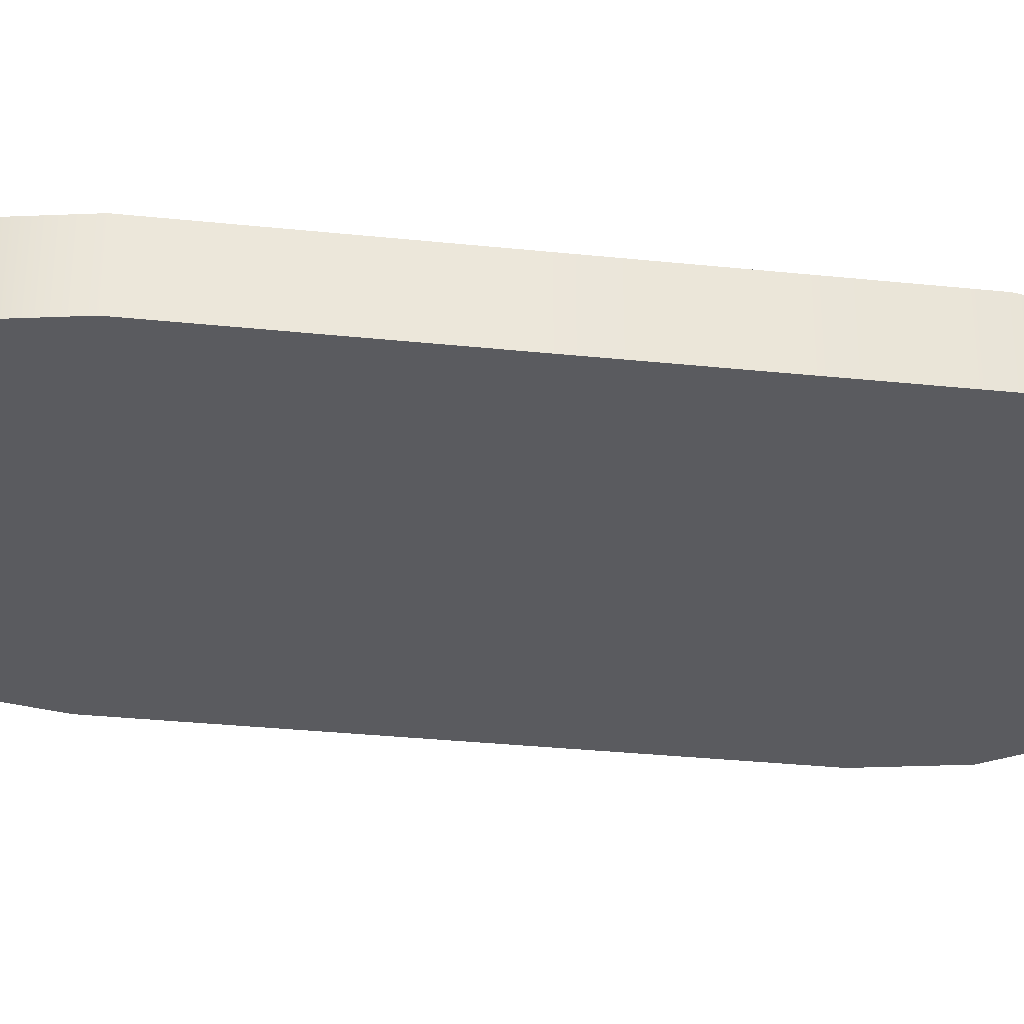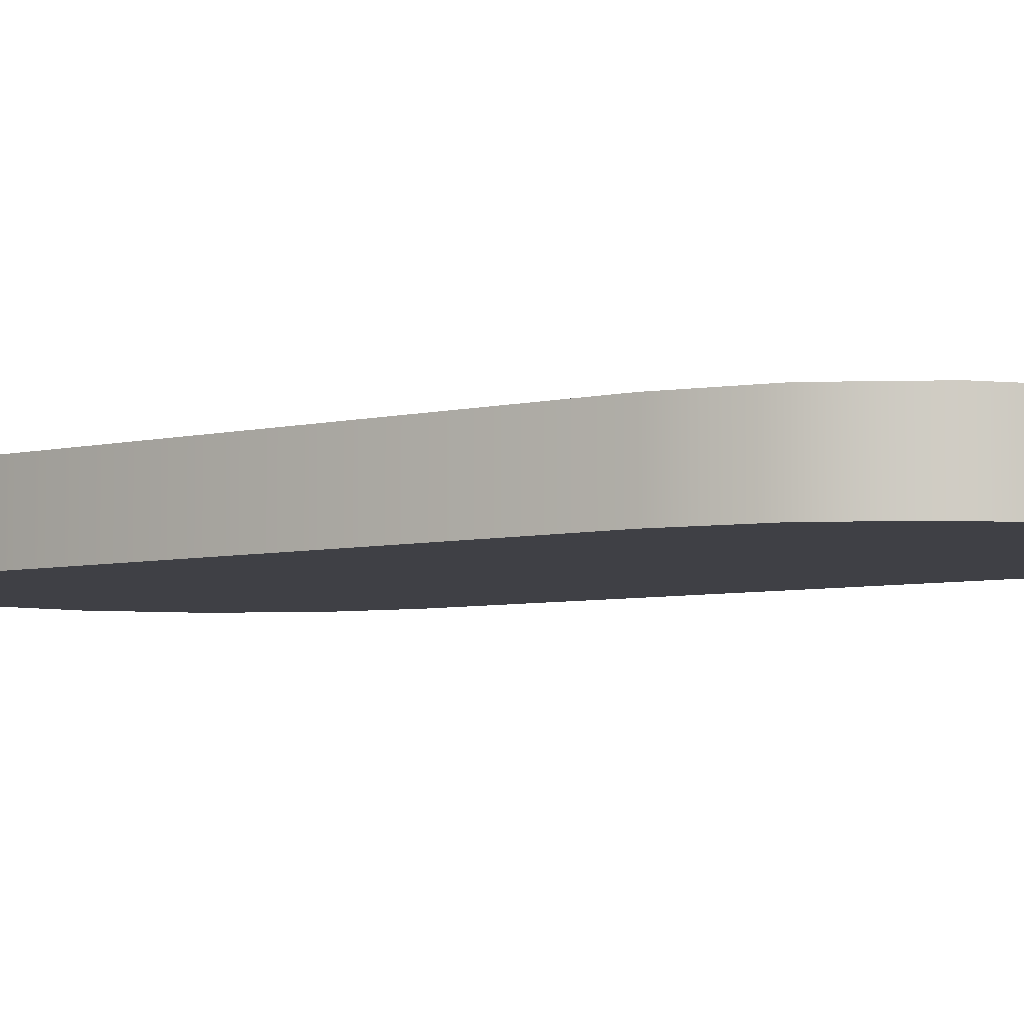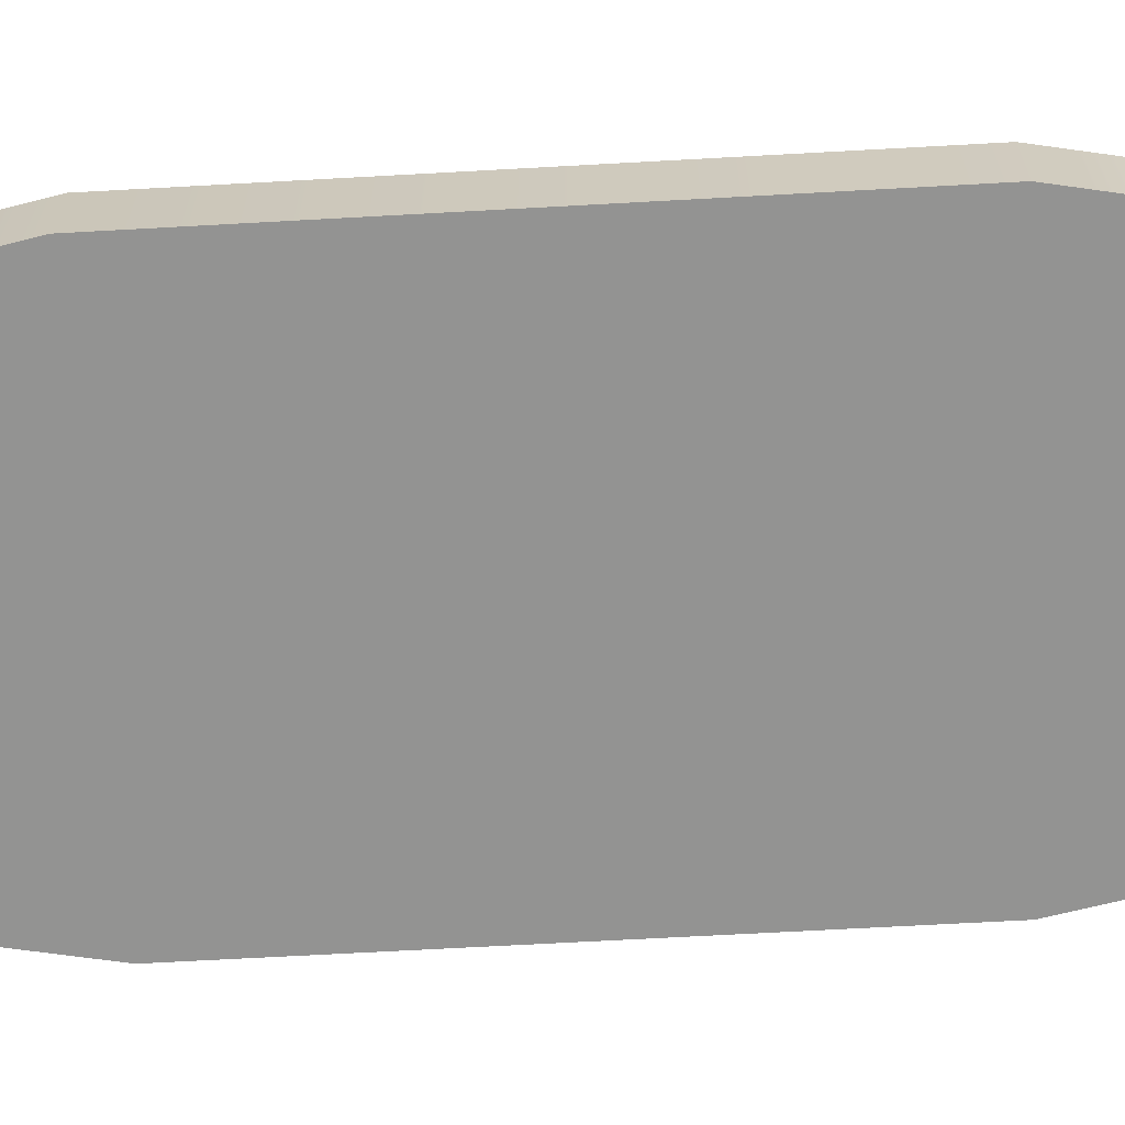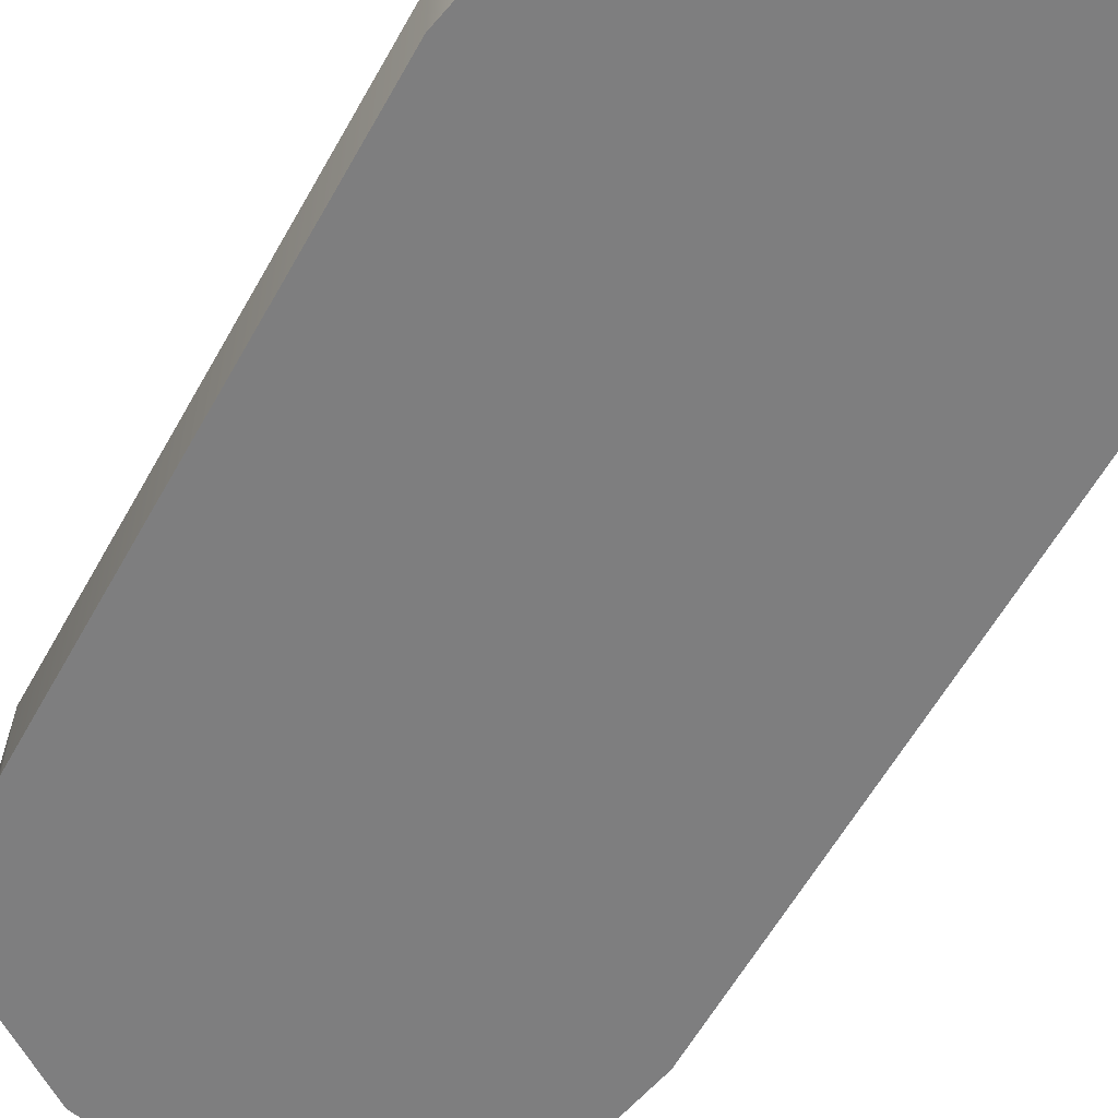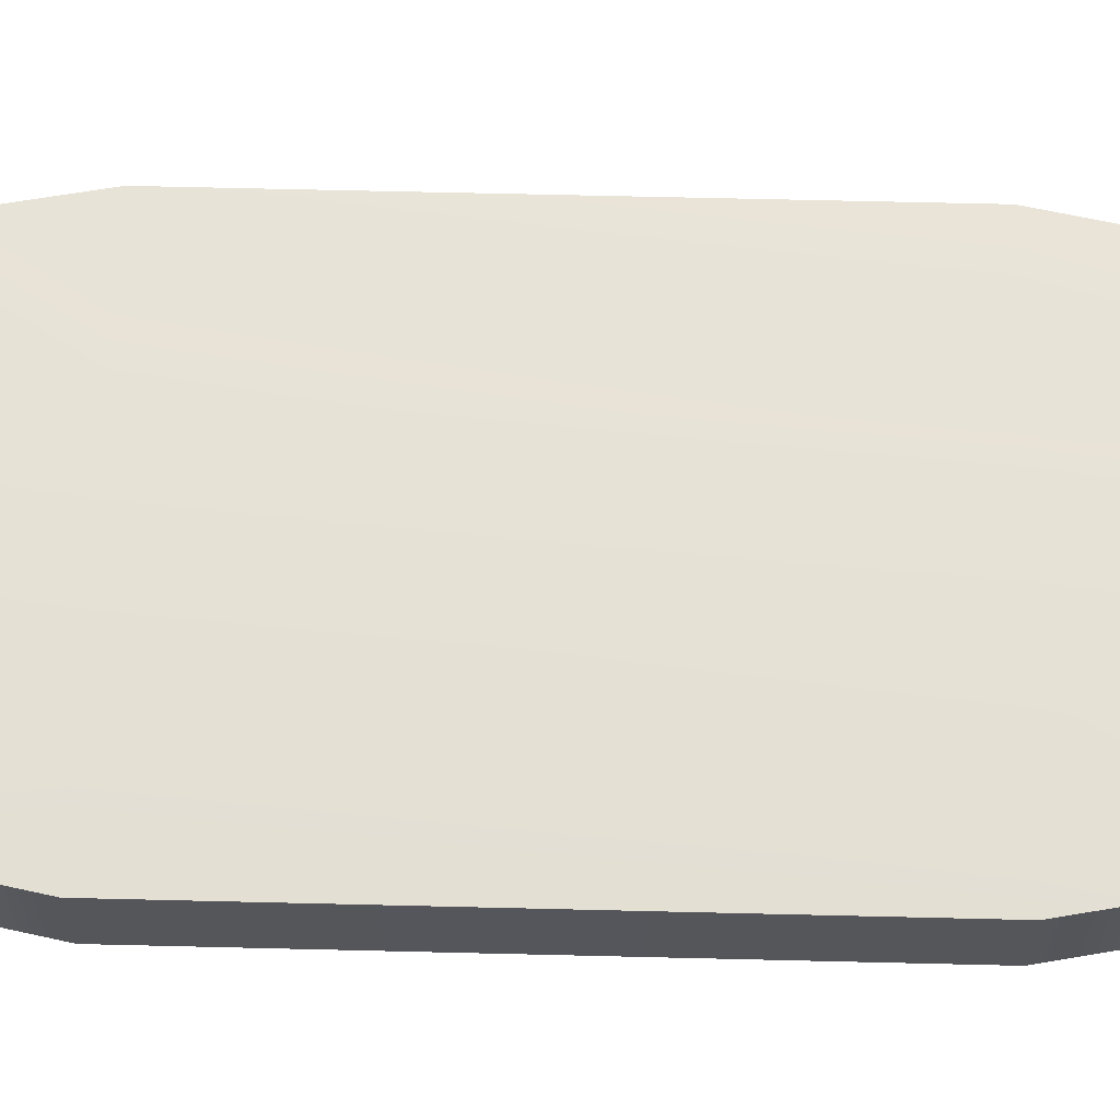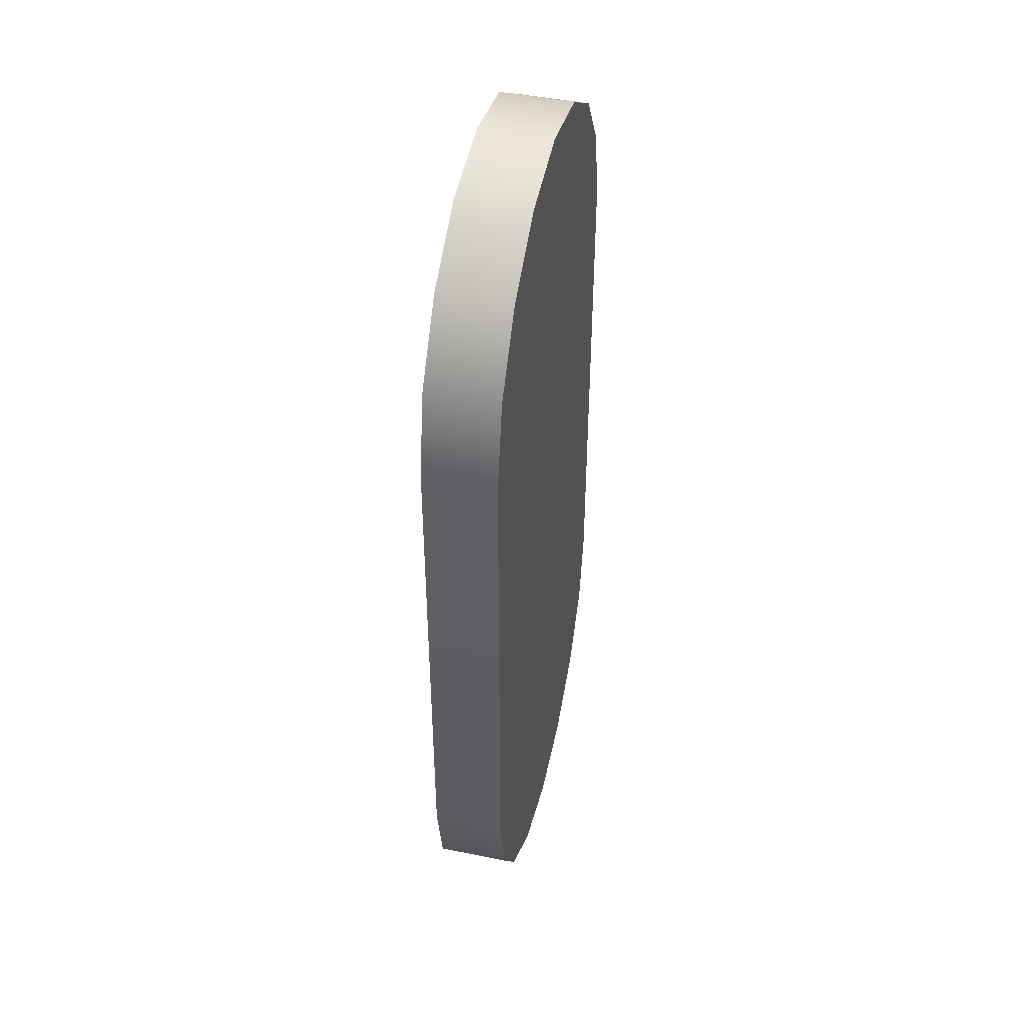
<metadata>
{"format":"obj","ext":"obj","renderer":"f3d","projection":"perspective","resolution":1024,"background":"white","views":[{"elev":-33.2,"azim":-98.1,"up":"+Y"},{"elev":-5.2,"azim":128.6,"up":"+Y"},{"elev":-66.6,"azim":-86.8,"up":"+Y"},{"elev":-59.4,"azim":151.0,"up":"+Y"},{"elev":63.9,"azim":-88.6,"up":"+Y"},{"elev":45.6,"azim":-76.8,"up":"+Z"}]}
</metadata>
<code>
o Stylus_Touchstrip_Touchstrip
v 0 0.008133 0.04967
v 0 0.009931 0.04967
v 0.002145 0.008133 0.0501
v 0.002145 0.009931 0.0501
v 0.003964 0.008133 0.05131
v 0.003964 0.009931 0.05131
v 0.005179 0.008133 0.05313
v 0.005179 0.009931 0.05313
v 0.005606 0.008133 0.05528
v 0.005606 0.009931 0.05528
v -0.005606 0.008133 0.05528
v -0.005606 0.009931 0.05528
v -0.005179 0.008133 0.05313
v -0.005179 0.009931 0.05313
v -0.003964 0.008133 0.05131
v -0.003964 0.009931 0.05131
v -0.002145 0.008133 0.0501
v -0.002145 0.009931 0.0501
v 0.005606 0.008133 0.06842
v 0.005606 0.009931 0.06842
v 0.005179 0.008133 0.07056
v 0.005179 0.009931 0.07056
v 0.003964 0.008133 0.07238
v 0.003964 0.009931 0.07238
v 0.002145 0.008133 0.0736
v 0.002145 0.009931 0.0736
v 0 0.008133 0.07402
v 0 0.009931 0.07402
v -0.002145 0.008133 0.0736
v -0.002145 0.009931 0.0736
v -0.003964 0.008133 0.07238
v -0.003964 0.009931 0.07238
v -0.005179 0.008133 0.07056
v -0.005179 0.009931 0.07056
v -0.005606 0.008133 0.06842
v -0.005606 0.009931 0.06842
v 0.001869 0.01011 0.05528
v -0.001869 0.01011 0.05528
v 0.001869 0.01011 0.06842
v -0.001869 0.01011 0.06842
f 1 2 4 3
f 3 4 6 5
f 5 6 8 7
f 7 8 10 9
f 9 10 20 19
f 12 11 35 36
f 11 12 14 13
f 13 14 16 15
f 38 12 36 40
f 15 16 18 17
f 17 18 2 1
f 6 37 10 8
f 1 3 5 7 9 11 13 15 17
f 11 9 19 35
f 19 20 22 21
f 21 22 24 23
f 23 24 26 25
f 25 26 28 27
f 27 28 30 29
f 29 30 32 31
f 31 32 34 33
f 33 34 36 35
f 2 37 6 4
f 35 19 21 23 25 27 29 31 33
f 10 37 39 20
f 37 38 40 39
f 22 20 39 24
f 26 24 39 28
f 39 40 28
f 30 28 40 32
f 34 32 40 36
f 37 2 38
f 18 16 38 2
f 12 38 16 14

</code>
